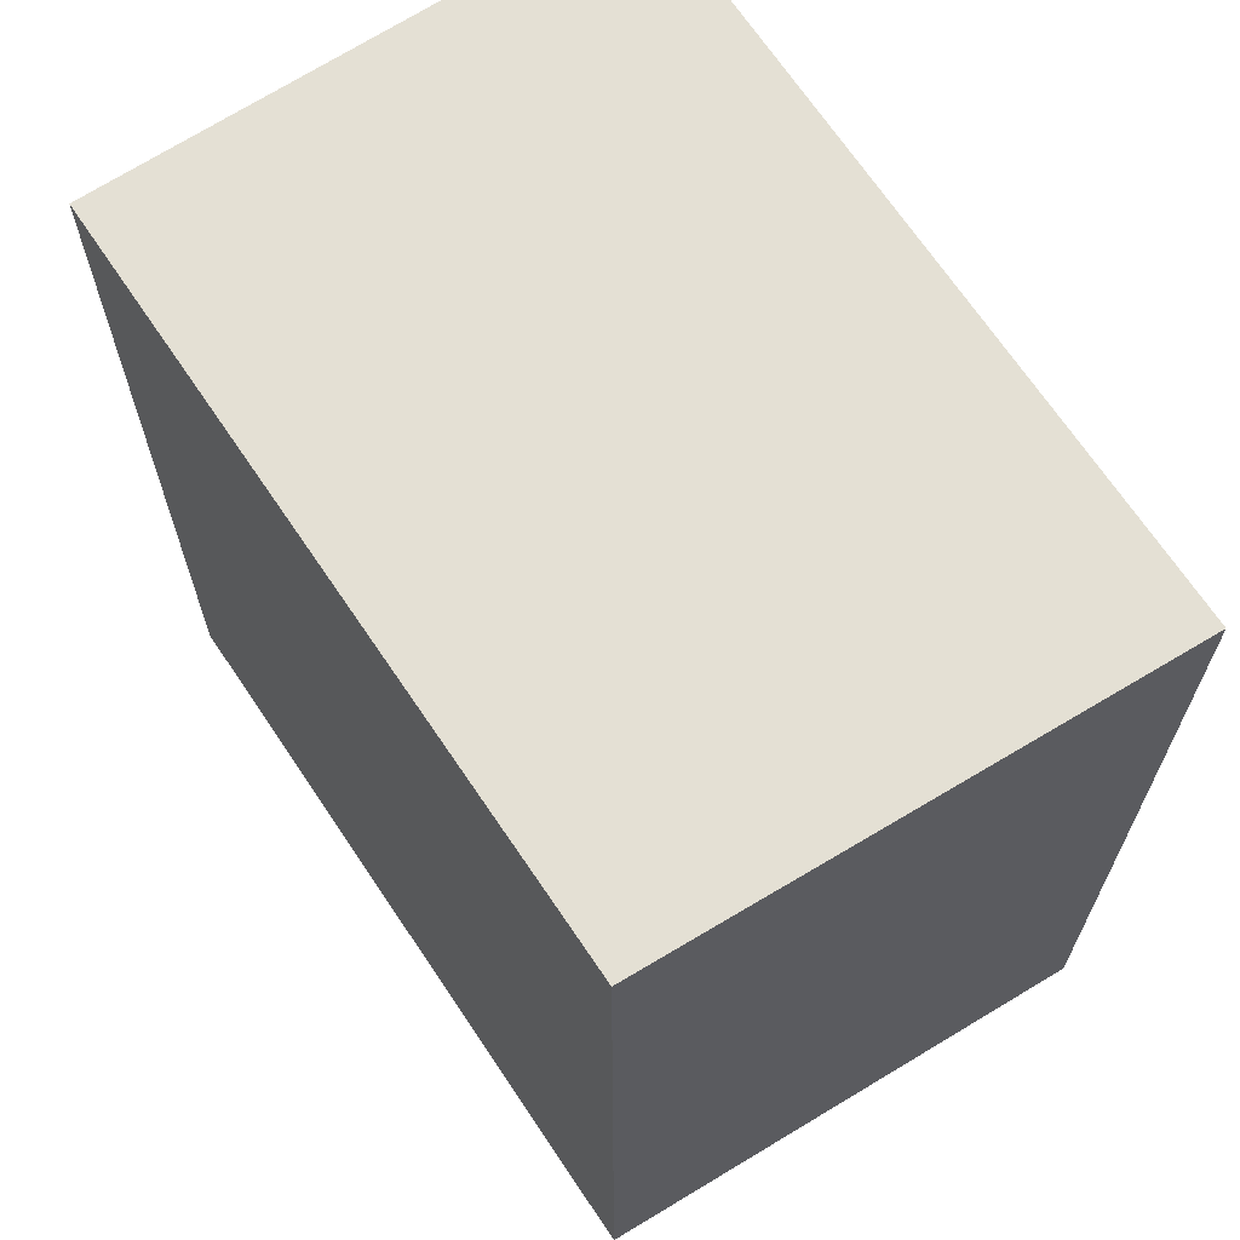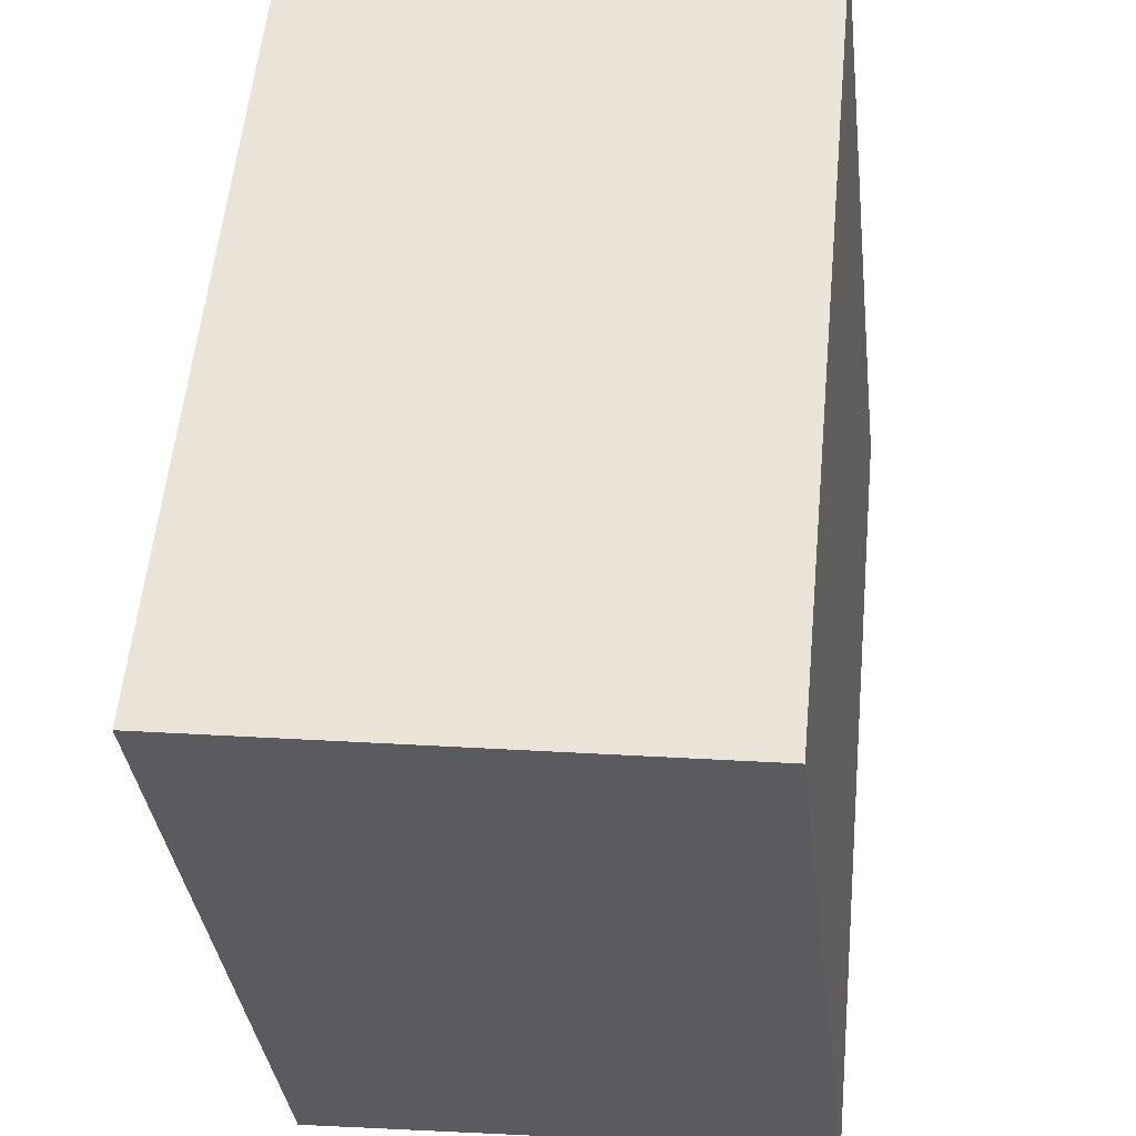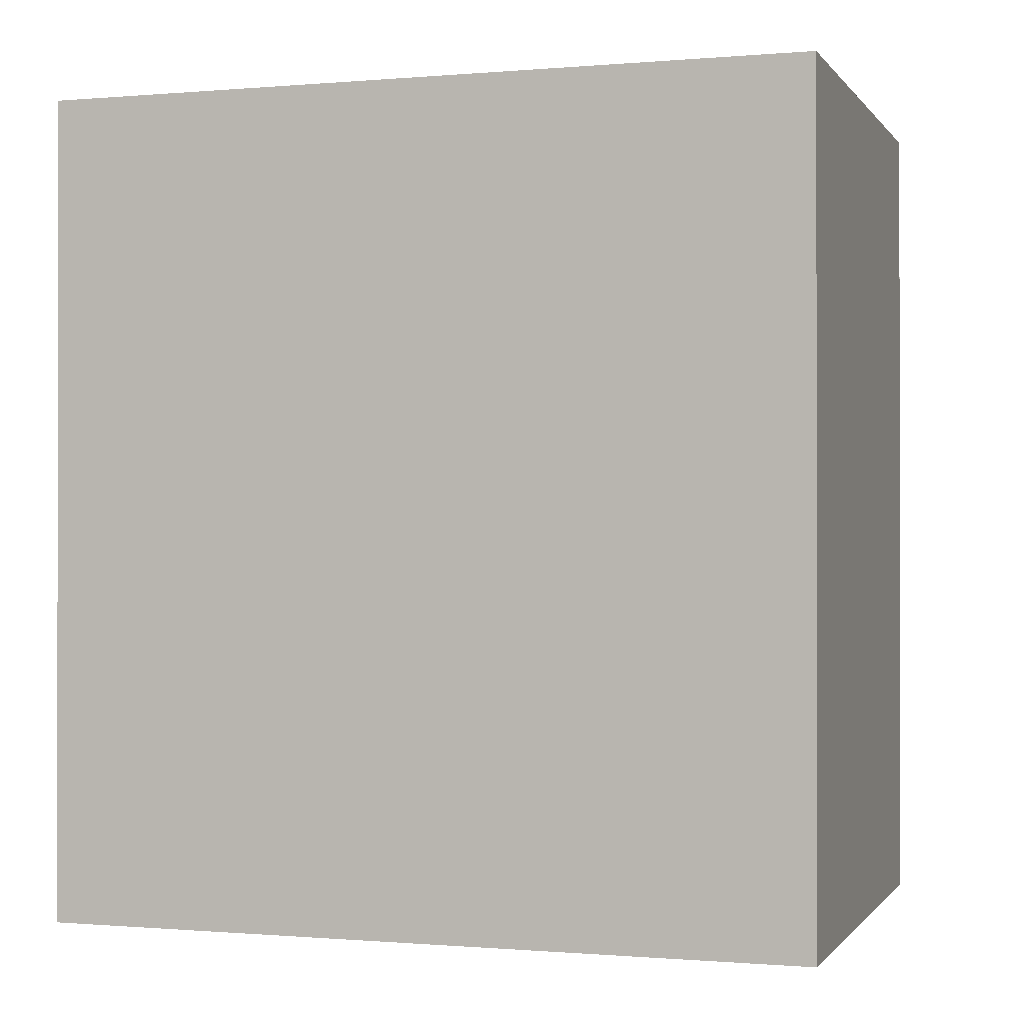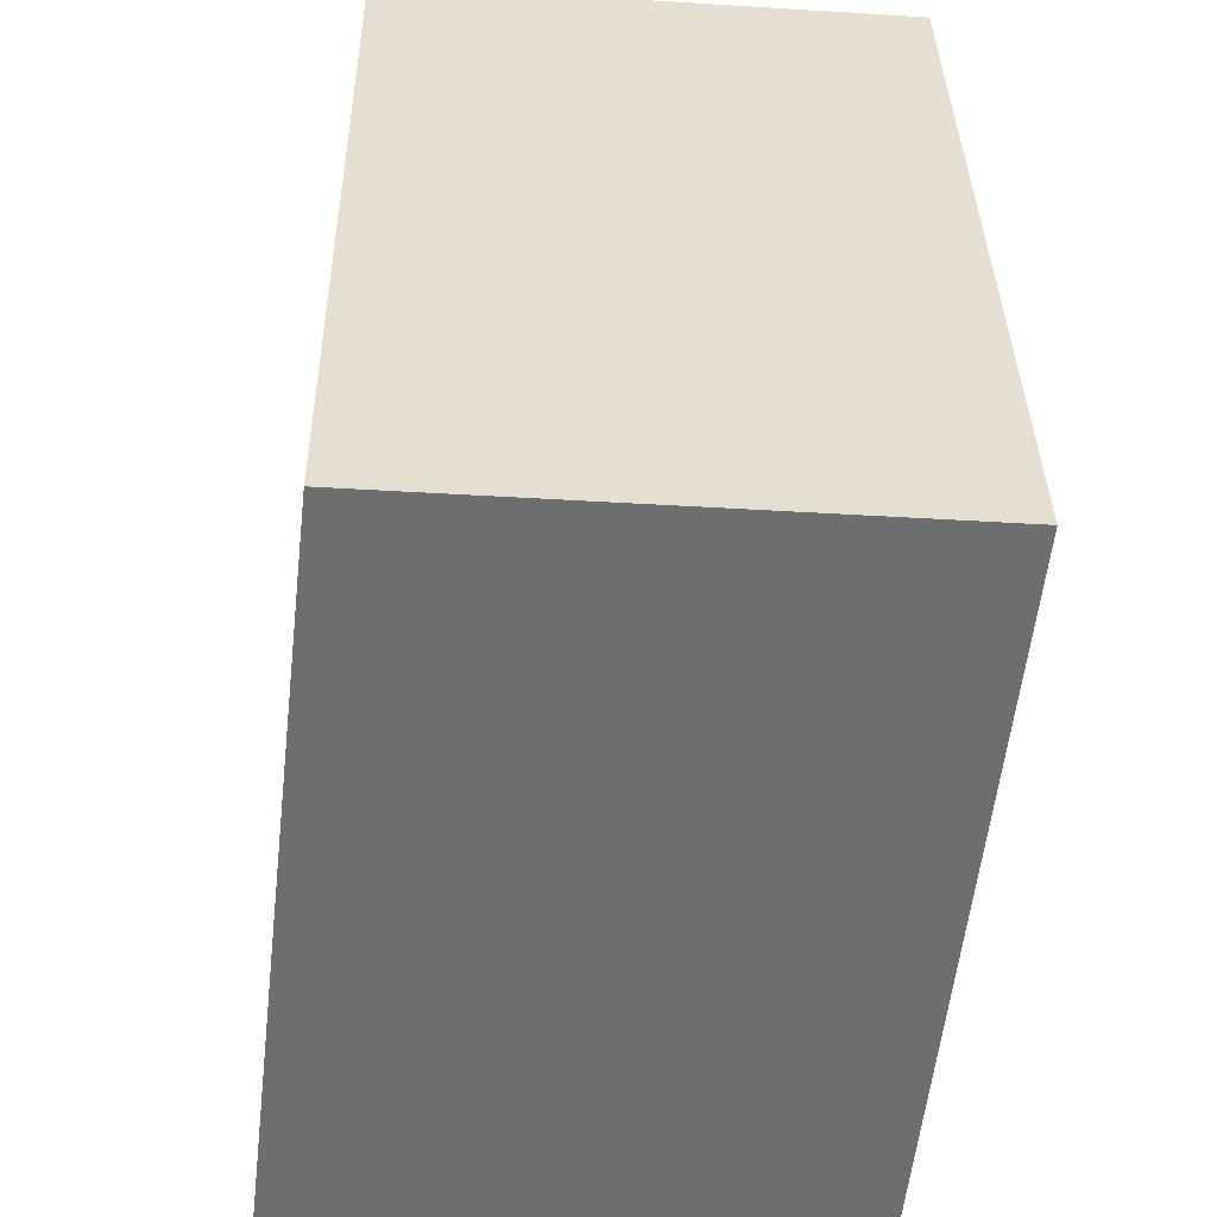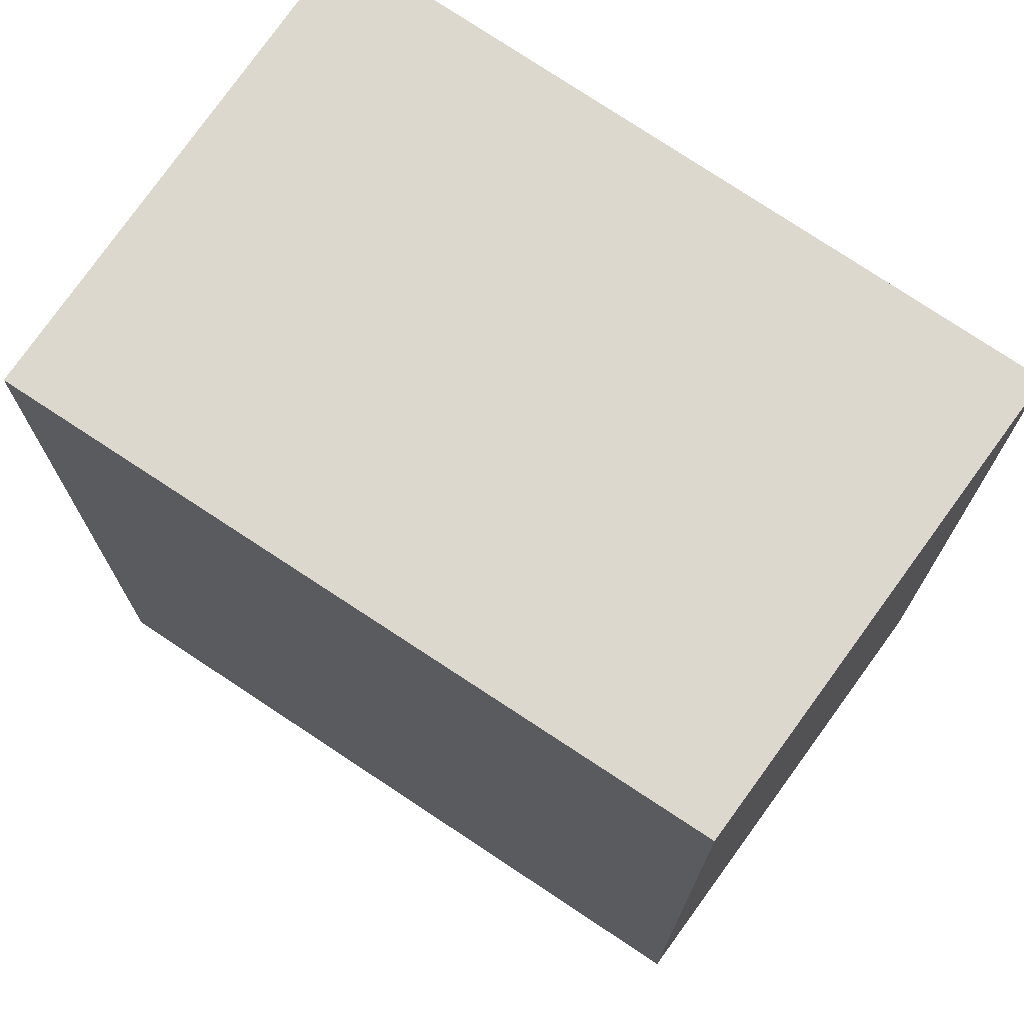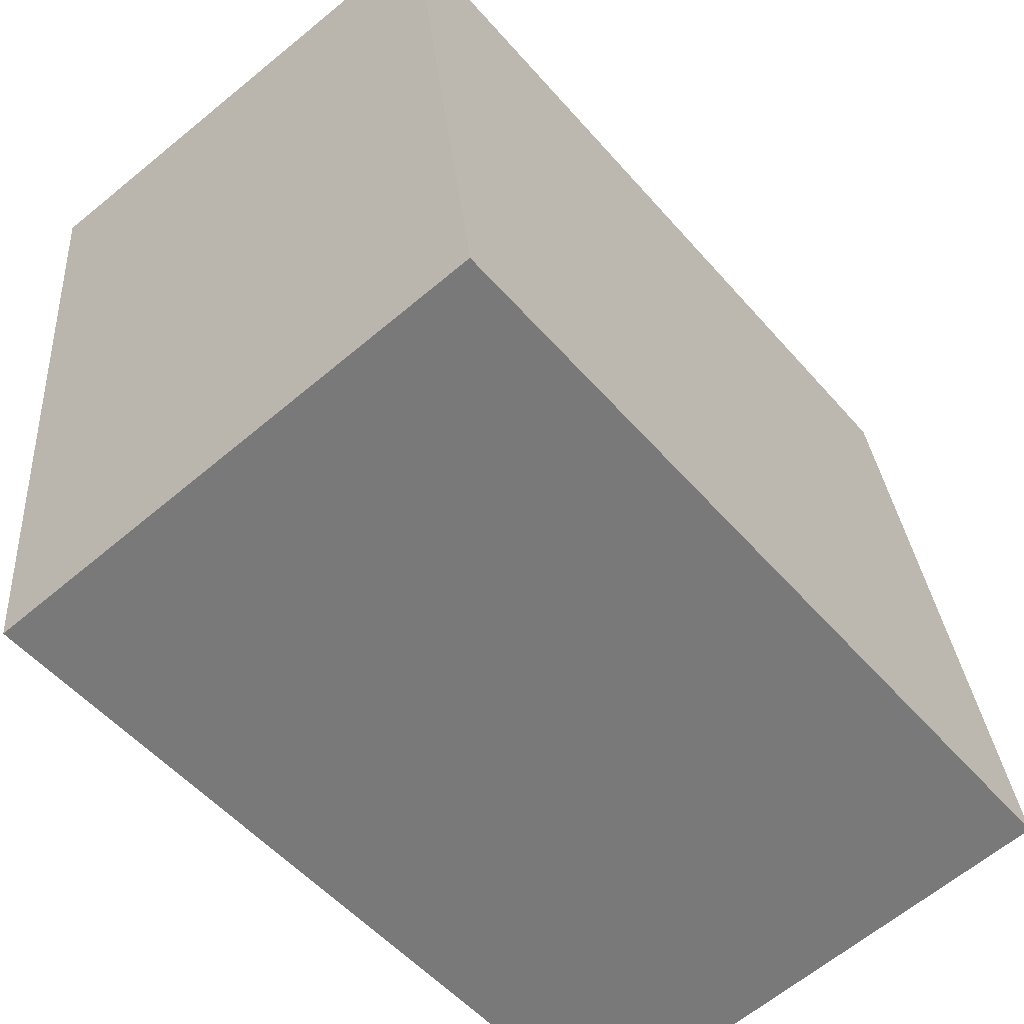
<metadata>
{"format":"obj","ext":"obj","renderer":"f3d","projection":"perspective","resolution":1024,"background":"white","views":[{"elev":66.1,"azim":-27.0,"up":"+Y"},{"elev":56.9,"azim":-174.5,"up":"+Z"},{"elev":-0.5,"azim":114.2,"up":"+Y"},{"elev":35.9,"azim":-0.9,"up":"+Z"},{"elev":72.2,"azim":-49.6,"up":"+Y"},{"elev":-53.0,"azim":-140.2,"up":"+Z"}]}
</metadata>
<code>
v  0 3.341 2.046e-16
v  2.43 3.341 2.85
v  2.131 3.341 -0.259
v  0.359 3.341 3
v  2.43 -1.745e-16 2.85
v  2.131 1.586e-17 -0.259
v  0 0 0
v  0.359 -1.837e-16 3
g defaultobject
f 1 2 3
f 2 1 4
f 5 3 2
f 3 5 6
f 6 1 3
f 1 6 7
f 7 4 1
f 4 7 8
f 8 2 4
f 2 8 5
f 8 6 5
f 6 8 7

</code>
